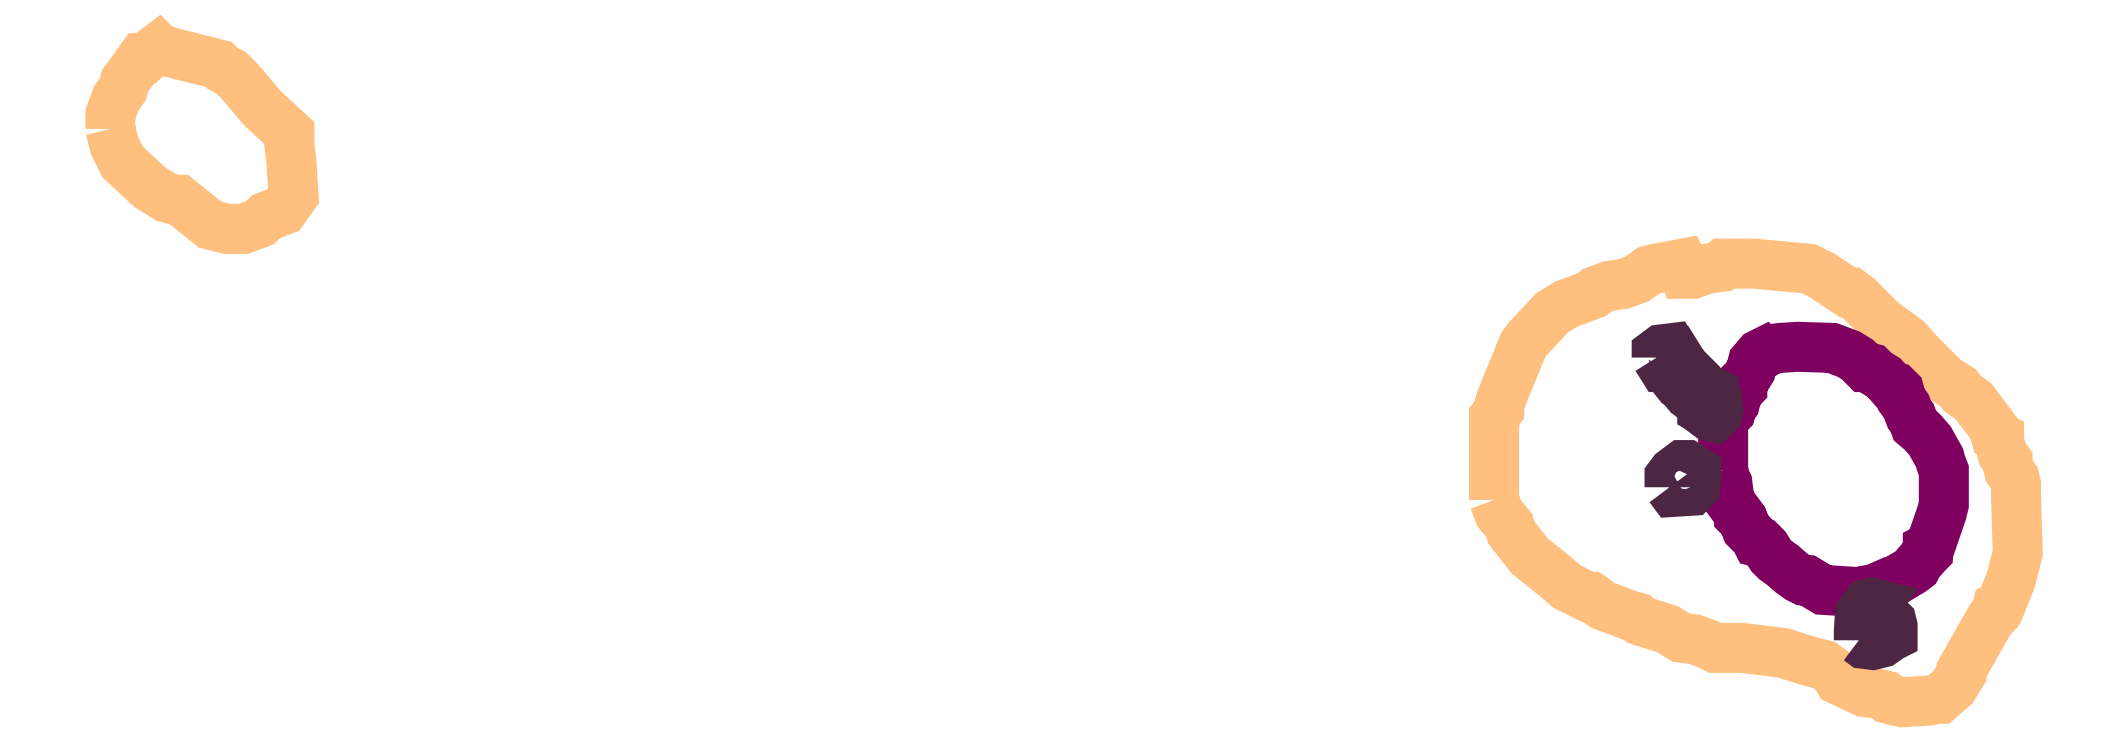
<metadata>
{"format":"dxf","ext":"dxf","renderer":"ezdxf+matplotlib","layout":"modelspace","background":"white","min_lineweight":24,"dpi":150}
</metadata>
<code>
0
SECTION
2
ENTITIES
0
POLYLINE
66
1
70
1
3
contour
0
VERTEX
10
9.541
20
8.282
30
3.84
0
VERTEX
10
9.548
20
8.264
30
3.84
0
VERTEX
10
9.561
20
8.249
30
3.84
0
VERTEX
10
9.564
20
8.24
30
3.84
0
VERTEX
10
9.588
20
8.209
30
3.84
0
VERTEX
10
9.621
20
8.182
30
3.84
0
VERTEX
10
9.637
20
8.169
30
3.84
0
VERTEX
10
9.654
20
8.16
30
3.84
0
VERTEX
10
9.663
20
8.155
30
3.84
0
VERTEX
10
9.668
20
8.155
30
3.84
0
VERTEX
10
9.683
20
8.144
30
3.84
0
VERTEX
10
9.719
20
8.131
30
3.84
0
VERTEX
10
9.728
20
8.129
30
3.84
0
VERTEX
10
9.732
20
8.124
30
3.84
0
VERTEX
10
9.768
20
8.113
30
3.84
0
VERTEX
10
9.785
20
8.102
30
3.84
0
VERTEX
10
9.803
20
8.1
30
3.84
0
VERTEX
10
9.821
20
8.093
30
3.84
0
VERTEX
10
9.83
20
8.089
30
3.84
0
VERTEX
10
9.865
20
8.089
30
3.84
0
VERTEX
10
9.901
20
8.085
30
3.84
0
VERTEX
10
9.918
20
8.082
30
3.84
0
VERTEX
10
9.954
20
8.071
30
3.84
0
VERTEX
10
9.972
20
8.067
30
3.84
0
VERTEX
10
9.987
20
8.056
30
3.84
0
VERTEX
10
9.991
20
8.047
30
3.84
0
VERTEX
10
10.02
20
8.031
30
3.84
0
VERTEX
10
10.04
20
8.029
30
3.84
0
VERTEX
10
10.05
20
8.027
30
3.84
0
VERTEX
10
10.06
20
8.022
30
3.84
0
VERTEX
10
10.07
20
8.018
30
3.84
0
VERTEX
10
10.11
20
8.02
30
3.84
0
VERTEX
10
10.12
20
8.022
30
3.84
0
VERTEX
10
10.12
20
8.022
30
3.84
0
VERTEX
10
10.14
20
8.038
30
3.84
0
VERTEX
10
10.15
20
8.056
30
3.84
0
VERTEX
10
10.15
20
8.06
30
3.84
0
VERTEX
10
10.19
20
8.127
30
3.84
0
VERTEX
10
10.2
20
8.133
30
3.84
0
VERTEX
10
10.2
20
8.142
30
3.84
0
VERTEX
10
10.2
20
8.144
30
3.84
0
VERTEX
10
10.22
20
8.178
30
3.84
0
VERTEX
10
10.22
20
8.213
30
3.84
0
VERTEX
10
10.22
20
8.284
30
3.84
0
VERTEX
10
10.22
20
8.302
30
3.84
0
VERTEX
10
10.22
20
8.311
30
3.84
0
VERTEX
10
10.21
20
8.32
30
3.84
0
VERTEX
10
10.21
20
8.328
30
3.84
0
VERTEX
10
10.21
20
8.333
30
3.84
0
VERTEX
10
10.2
20
8.342
30
3.84
0
VERTEX
10
10.2
20
8.36
30
3.84
0
VERTEX
10
10.2
20
8.364
30
3.84
0
VERTEX
10
10.2
20
8.366
30
3.84
0
VERTEX
10
10.19
20
8.375
30
3.84
0
VERTEX
10
10.17
20
8.411
30
3.84
0
VERTEX
10
10.15
20
8.422
30
3.84
0
VERTEX
10
10.15
20
8.428
30
3.84
0
VERTEX
10
10.13
20
8.439
30
3.84
0
VERTEX
10
10.1
20
8.473
30
3.84
0
VERTEX
10
10.08
20
8.49
30
3.84
0
VERTEX
10
10.05
20
8.515
30
3.84
0
VERTEX
10
10.02
20
8.546
30
3.84
0
VERTEX
10
10.01
20
8.552
30
3.84
0
VERTEX
10
10
20
8.552
30
3.84
0
VERTEX
10
9.969
20
8.575
30
3.84
0
VERTEX
10
9.952
20
8.583
30
3.84
0
VERTEX
10
9.881
20
8.59
30
3.84
0
VERTEX
10
9.845
20
8.59
30
3.84
0
VERTEX
10
9.841
20
8.59
30
3.84
0
VERTEX
10
9.836
20
8.586
30
3.84
0
VERTEX
10
9.819
20
8.583
30
3.84
0
VERTEX
10
9.801
20
8.577
30
3.84
0
VERTEX
10
9.792
20
8.577
30
3.84
0
VERTEX
10
9.79
20
8.586
30
3.84
0
VERTEX
10
9.787
20
8.59
30
3.84
0
VERTEX
10
9.752
20
8.583
30
3.84
0
VERTEX
10
9.743
20
8.581
30
3.84
0
VERTEX
10
9.728
20
8.57
30
3.84
0
VERTEX
10
9.71
20
8.563
30
3.84
0
VERTEX
10
9.692
20
8.561
30
3.84
0
VERTEX
10
9.674
20
8.555
30
3.84
0
VERTEX
10
9.67
20
8.55
30
3.84
0
VERTEX
10
9.634
20
8.537
30
3.84
0
VERTEX
10
9.617
20
8.526
30
3.84
0
VERTEX
10
9.586
20
8.493
30
3.84
0
VERTEX
10
9.579
20
8.484
30
3.84
0
VERTEX
10
9.55
20
8.413
30
3.84
0
VERTEX
10
9.548
20
8.404
30
3.84
0
VERTEX
10
9.548
20
8.399
30
3.84
0
VERTEX
10
9.541
20
8.391
30
3.84
0
VERTEX
10
9.541
20
8.32
30
3.84
0
VERTEX
10
9.541
20
8.284
30
3.84
0
SEQEND
0
POLYLINE
66
1
70
1
3
contour
0
VERTEX
10
7.737
20
8.766
30
3.84
0
VERTEX
10
7.742
20
8.744
30
3.84
0
VERTEX
10
7.753
20
8.722
30
3.84
0
VERTEX
10
7.788
20
8.69
30
3.84
0
VERTEX
10
7.81
20
8.676
30
3.84
0
VERTEX
10
7.821
20
8.673
30
3.84
0
VERTEX
10
7.826
20
8.673
30
3.84
0
VERTEX
10
7.867
20
8.641
30
3.84
0
VERTEX
10
7.889
20
8.635
30
3.84
0
VERTEX
10
7.91
20
8.635
30
3.84
0
VERTEX
10
7.932
20
8.644
30
3.84
0
VERTEX
10
7.94
20
8.652
30
3.84
0
VERTEX
10
7.962
20
8.66
30
3.84
0
VERTEX
10
7.976
20
8.679
30
3.84
0
VERTEX
10
7.973
20
8.722
30
3.84
0
VERTEX
10
7.97
20
8.744
30
3.84
0
VERTEX
10
7.97
20
8.755
30
3.84
0
VERTEX
10
7.97
20
8.76
30
3.84
0
VERTEX
10
7.935
20
8.793
30
3.84
0
VERTEX
10
7.905
20
8.828
30
3.84
0
VERTEX
10
7.894
20
8.839
30
3.84
0
VERTEX
10
7.883
20
8.845
30
3.84
0
VERTEX
10
7.878
20
8.85
30
3.84
0
VERTEX
10
7.834
20
8.861
30
3.84
0
VERTEX
10
7.813
20
8.866
30
3.84
0
VERTEX
10
7.802
20
8.869
30
3.84
0
VERTEX
10
7.799
20
8.872
30
3.84
0
VERTEX
10
7.788
20
8.864
30
3.84
0
VERTEX
10
7.783
20
8.858
30
3.84
0
VERTEX
10
7.777
20
8.858
30
3.84
0
VERTEX
10
7.764
20
8.839
30
3.84
0
VERTEX
10
7.756
20
8.828
30
3.84
0
VERTEX
10
7.753
20
8.817
30
3.84
0
VERTEX
10
7.745
20
8.807
30
3.84
0
VERTEX
10
7.737
20
8.785
30
3.84
0
VERTEX
10
7.737
20
8.774
30
3.84
0
VERTEX
10
7.737
20
8.769
30
3.84
0
SEQEND
0
POLYLINE
66
1
70
1
3
mitochondrion
0
VERTEX
10
9.84
20
8.32
30
3.84
0
VERTEX
10
9.843
20
8.309
30
3.84
0
VERTEX
10
9.846
20
8.304
30
3.84
0
VERTEX
10
9.847
20
8.293
30
3.84
0
VERTEX
10
9.844
20
8.29
30
3.84
0
VERTEX
10
9.846
20
8.284
30
3.84
0
VERTEX
10
9.861
20
8.263
30
3.84
0
VERTEX
10
9.861
20
8.261
30
3.84
0
VERTEX
10
9.866
20
8.255
30
3.84
0
VERTEX
10
9.871
20
8.244
30
3.84
0
VERTEX
10
9.879
20
8.236
30
3.84
0
VERTEX
10
9.883
20
8.23
30
3.84
0
VERTEX
10
9.885
20
8.227
30
3.84
0
VERTEX
10
9.89
20
8.226
30
3.84
0
VERTEX
10
9.896
20
8.22
30
3.84
0
VERTEX
10
9.903
20
8.209
30
3.84
0
VERTEX
10
9.908
20
8.204
30
3.84
0
VERTEX
10
9.918
20
8.197
30
3.84
0
VERTEX
10
9.929
20
8.187
30
3.84
0
VERTEX
10
9.939
20
8.18
30
3.84
0
VERTEX
10
9.944
20
8.177
30
3.84
0
VERTEX
10
9.95
20
8.177
30
3.84
0
VERTEX
10
9.971
20
8.165
30
3.84
0
VERTEX
10
10.02
20
8.162
30
3.84
0
VERTEX
10
10.04
20
8.166
30
3.84
0
VERTEX
10
10.06
20
8.176
30
3.84
0
VERTEX
10
10.07
20
8.177
30
3.84
0
VERTEX
10
10.09
20
8.19
30
3.84
0
VERTEX
10
10.09
20
8.194
30
3.84
0
VERTEX
10
10.09
20
8.199
30
3.84
0
VERTEX
10
10.1
20
8.21
30
3.84
0
VERTEX
10
10.11
20
8.213
30
3.84
0
VERTEX
10
10.11
20
8.219
30
3.84
0
VERTEX
10
10.11
20
8.22
30
3.84
0
VERTEX
10
10.13
20
8.265
30
3.84
0
VERTEX
10
10.13
20
8.276
30
3.84
0
VERTEX
10
10.13
20
8.32
30
3.84
0
VERTEX
10
10.12
20
8.331
30
3.84
0
VERTEX
10
10.12
20
8.337
30
3.84
0
VERTEX
10
10.11
20
8.359
30
3.84
0
VERTEX
10
10.1
20
8.37
30
3.84
0
VERTEX
10
10.09
20
8.379
30
3.84
0
VERTEX
10
10.09
20
8.39
30
3.84
0
VERTEX
10
10.08
20
8.393
30
3.84
0
VERTEX
10
10.08
20
8.404
30
3.84
0
VERTEX
10
10.07
20
8.413
30
3.84
0
VERTEX
10
10.07
20
8.425
30
3.84
0
VERTEX
10
10.07
20
8.429
30
3.84
0
VERTEX
10
10.06
20
8.43
30
3.84
0
VERTEX
10
10.05
20
8.441
30
3.84
0
VERTEX
10
10.04
20
8.448
30
3.84
0
VERTEX
10
10.03
20
8.454
30
3.84
0
VERTEX
10
10.03
20
8.455
30
3.84
0
VERTEX
10
10.03
20
8.455
30
3.84
0
VERTEX
10
10.02
20
8.465
30
3.84
0
VERTEX
10
10
20
8.472
30
3.84
0
VERTEX
10
9.982
20
8.48
30
3.84
0
VERTEX
10
9.937
20
8.482
30
3.84
0
VERTEX
10
9.915
20
8.48
30
3.84
0
VERTEX
10
9.904
20
8.479
30
3.84
0
VERTEX
10
9.894
20
8.473
30
3.84
0
VERTEX
10
9.893
20
8.475
30
3.84
0
VERTEX
10
9.887
20
8.472
30
3.84
0
VERTEX
10
9.879
20
8.462
30
3.84
0
VERTEX
10
9.876
20
8.451
30
3.84
0
VERTEX
10
9.869
20
8.44
30
3.84
0
VERTEX
10
9.866
20
8.437
30
3.84
0
VERTEX
10
9.865
20
8.432
30
3.84
0
VERTEX
10
9.865
20
8.429
30
3.84
0
VERTEX
10
9.861
20
8.425
30
3.84
0
VERTEX
10
9.857
20
8.413
30
3.84
0
VERTEX
10
9.855
20
8.408
30
3.84
0
VERTEX
10
9.851
20
8.402
30
3.84
0
VERTEX
10
9.85
20
8.397
30
3.84
0
VERTEX
10
9.846
20
8.393
30
3.84
0
VERTEX
10
9.843
20
8.391
30
3.84
0
VERTEX
10
9.84
20
8.38
30
3.84
0
VERTEX
10
9.84
20
8.336
30
3.84
0
VERTEX
10
9.84
20
8.325
30
3.84
0
VERTEX
10
9.84
20
8.322
30
3.84
0
SEQEND
0
POLYLINE
66
1
70
1
3
endoplasmic_reticulum
0
VERTEX
10
9.77
20
8.298
30
3.84
0
VERTEX
10
9.775
20
8.292
30
3.84
0
VERTEX
10
9.799
20
8.294
30
3.84
0
VERTEX
10
9.804
20
8.298
30
3.84
0
VERTEX
10
9.805
20
8.311
30
3.84
0
VERTEX
10
9.805
20
8.317
30
3.84
0
VERTEX
10
9.805
20
8.32
30
3.84
0
VERTEX
10
9.793
20
8.327
30
3.84
0
VERTEX
10
9.787
20
8.327
30
3.84
0
VERTEX
10
9.775
20
8.318
30
3.84
0
VERTEX
10
9.77
20
8.312
30
3.84
0
VERTEX
10
9.77
20
8.3
30
3.84
0
SEQEND
0
POLYLINE
66
1
70
1
3
endoplasmic_reticulum
0
VERTEX
10
10.02
20
8.099
30
3.84
0
VERTEX
10
10.02
20
8.094
30
3.84
0
VERTEX
10
10.04
20
8.093
30
3.84
0
VERTEX
10
10.05
20
8.096
30
3.84
0
VERTEX
10
10.06
20
8.103
30
3.84
0
VERTEX
10
10.06
20
8.105
30
3.84
0
VERTEX
10
10.06
20
8.117
30
3.84
0
VERTEX
10
10.06
20
8.123
30
3.84
0
VERTEX
10
10.05
20
8.131
30
3.84
0
VERTEX
10
10.04
20
8.134
30
3.84
0
VERTEX
10
10.03
20
8.134
30
3.84
0
VERTEX
10
10.03
20
8.135
30
3.84
0
VERTEX
10
10.04
20
8.146
30
3.84
0
VERTEX
10
10.03
20
8.148
30
3.84
0
VERTEX
10
10.03
20
8.146
30
3.84
0
VERTEX
10
10.02
20
8.134
30
3.84
0
VERTEX
10
10.02
20
8.11
30
3.84
0
VERTEX
10
10.02
20
8.103
30
3.84
0
VERTEX
10
10.02
20
8.1
30
3.84
0
SEQEND
0
POLYLINE
66
1
70
1
3
endoplasmic_reticulum
0
VERTEX
10
9.753
20
8.468
30
3.84
0
VERTEX
10
9.761
20
8.455
30
3.84
0
VERTEX
10
9.764
20
8.455
30
3.84
0
VERTEX
10
9.782
20
8.433
30
3.84
0
VERTEX
10
9.787
20
8.429
30
3.84
0
VERTEX
10
9.791
20
8.423
30
3.84
0
VERTEX
10
9.804
20
8.416
30
3.84
0
VERTEX
10
9.804
20
8.413
30
3.84
0
VERTEX
10
9.81
20
8.408
30
3.84
0
VERTEX
10
9.813
20
8.407
30
3.84
0
VERTEX
10
9.813
20
8.401
30
3.84
0
VERTEX
10
9.816
20
8.399
30
3.84
0
VERTEX
10
9.816
20
8.396
30
3.84
0
VERTEX
10
9.822
20
8.391
30
3.84
0
VERTEX
10
9.828
20
8.39
30
3.84
0
VERTEX
10
9.833
20
8.394
30
3.84
0
VERTEX
10
9.834
20
8.401
30
3.84
0
VERTEX
10
9.833
20
8.413
30
3.84
0
VERTEX
10
9.828
20
8.419
30
3.84
0
VERTEX
10
9.828
20
8.422
30
3.84
0
VERTEX
10
9.822
20
8.425
30
3.84
0
VERTEX
10
9.819
20
8.425
30
3.84
0
VERTEX
10
9.808
20
8.434
30
3.84
0
VERTEX
10
9.804
20
8.439
30
3.84
0
VERTEX
10
9.804
20
8.442
30
3.84
0
VERTEX
10
9.793
20
8.452
30
3.84
0
VERTEX
10
9.788
20
8.457
30
3.84
0
VERTEX
10
9.785
20
8.458
30
3.84
0
VERTEX
10
9.784
20
8.465
30
3.84
0
VERTEX
10
9.776
20
8.477
30
3.84
0
VERTEX
10
9.773
20
8.477
30
3.84
0
VERTEX
10
9.772
20
8.48
30
3.84
0
VERTEX
10
9.759
20
8.478
30
3.84
0
VERTEX
10
9.753
20
8.474
30
3.84
0
VERTEX
10
9.753
20
8.469
30
3.84
0
SEQEND
0
ENDSEC
0
EOF

</code>
